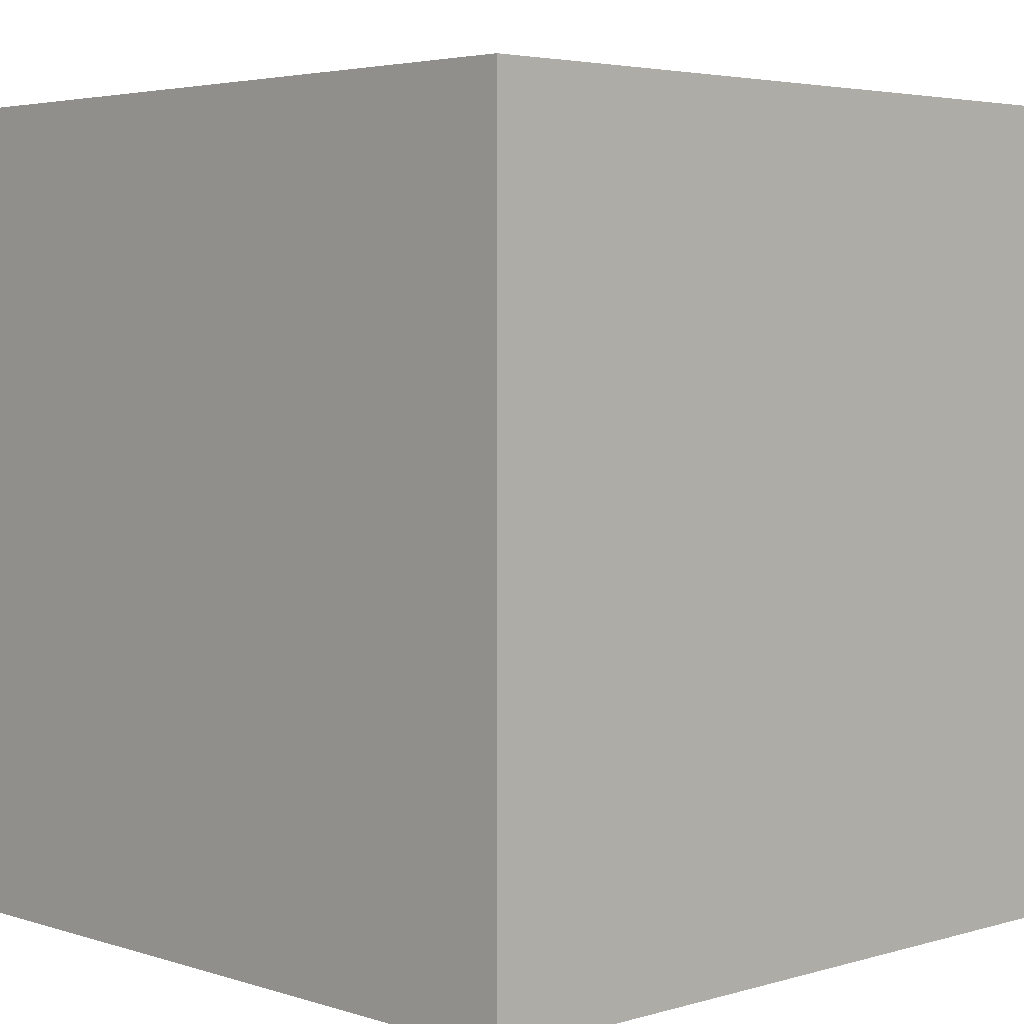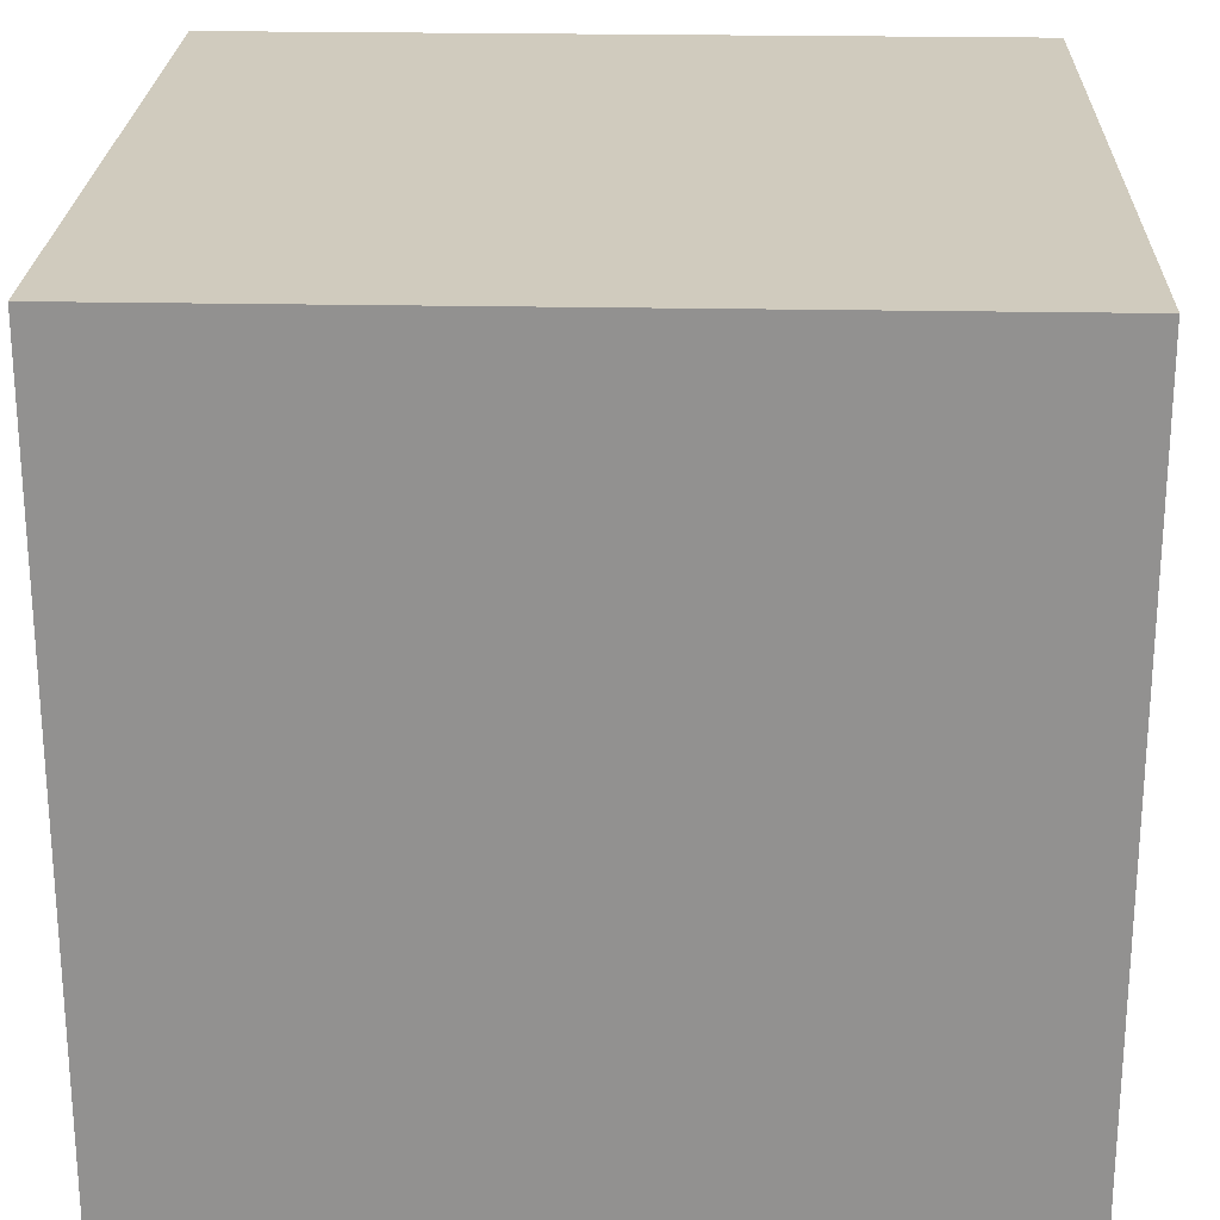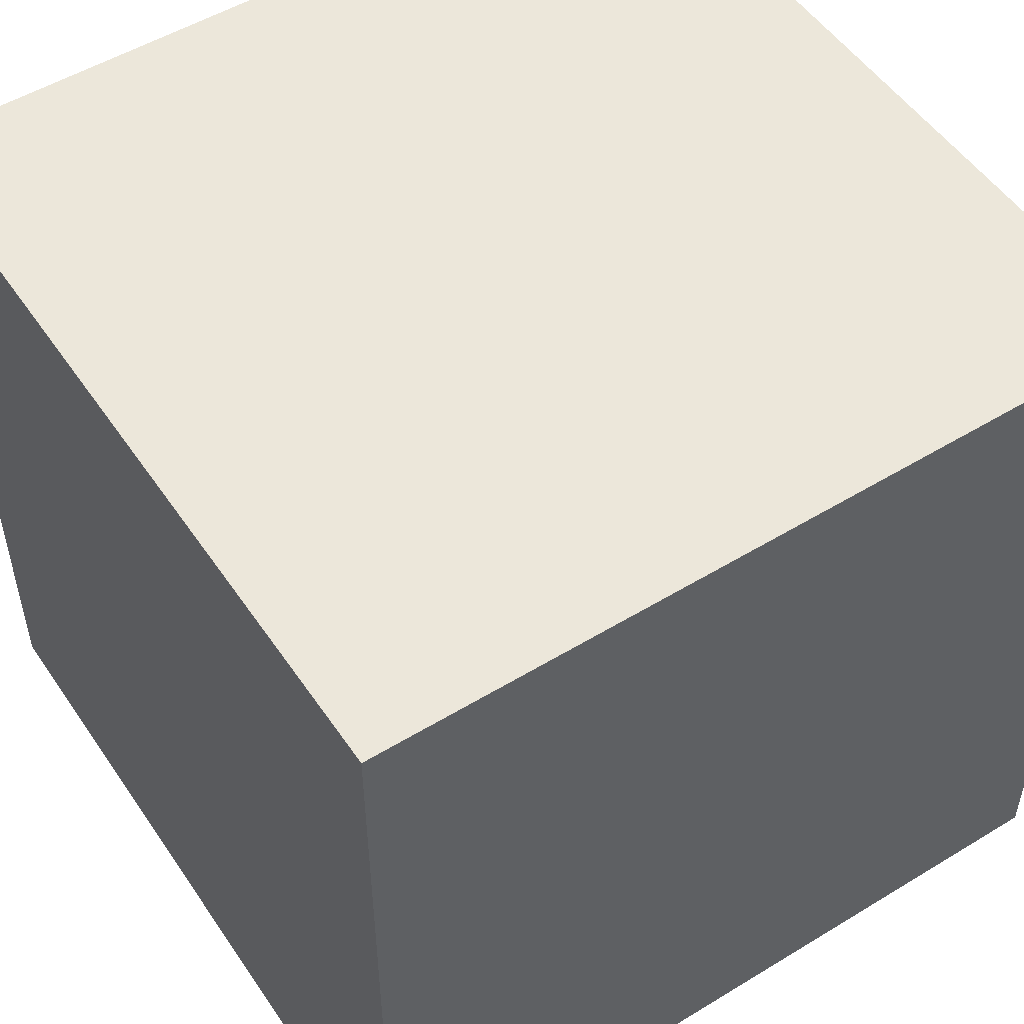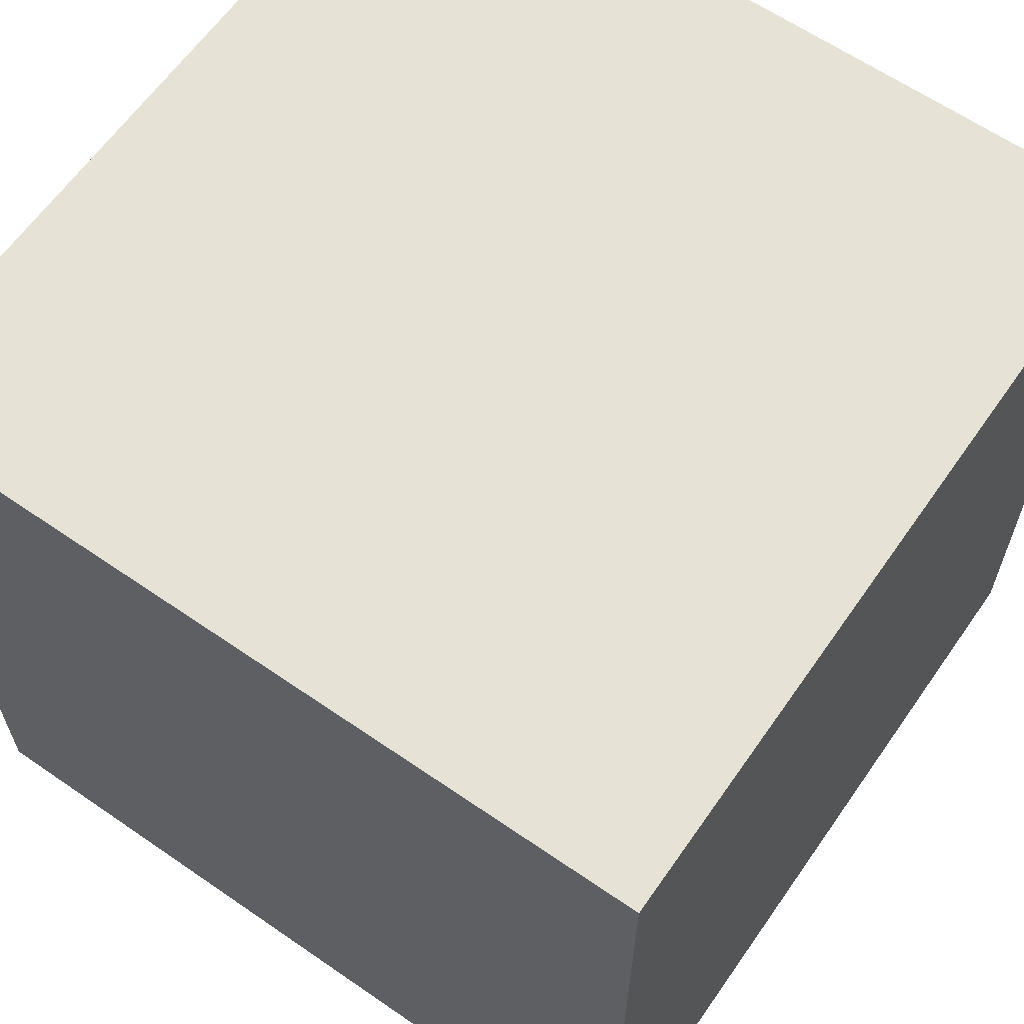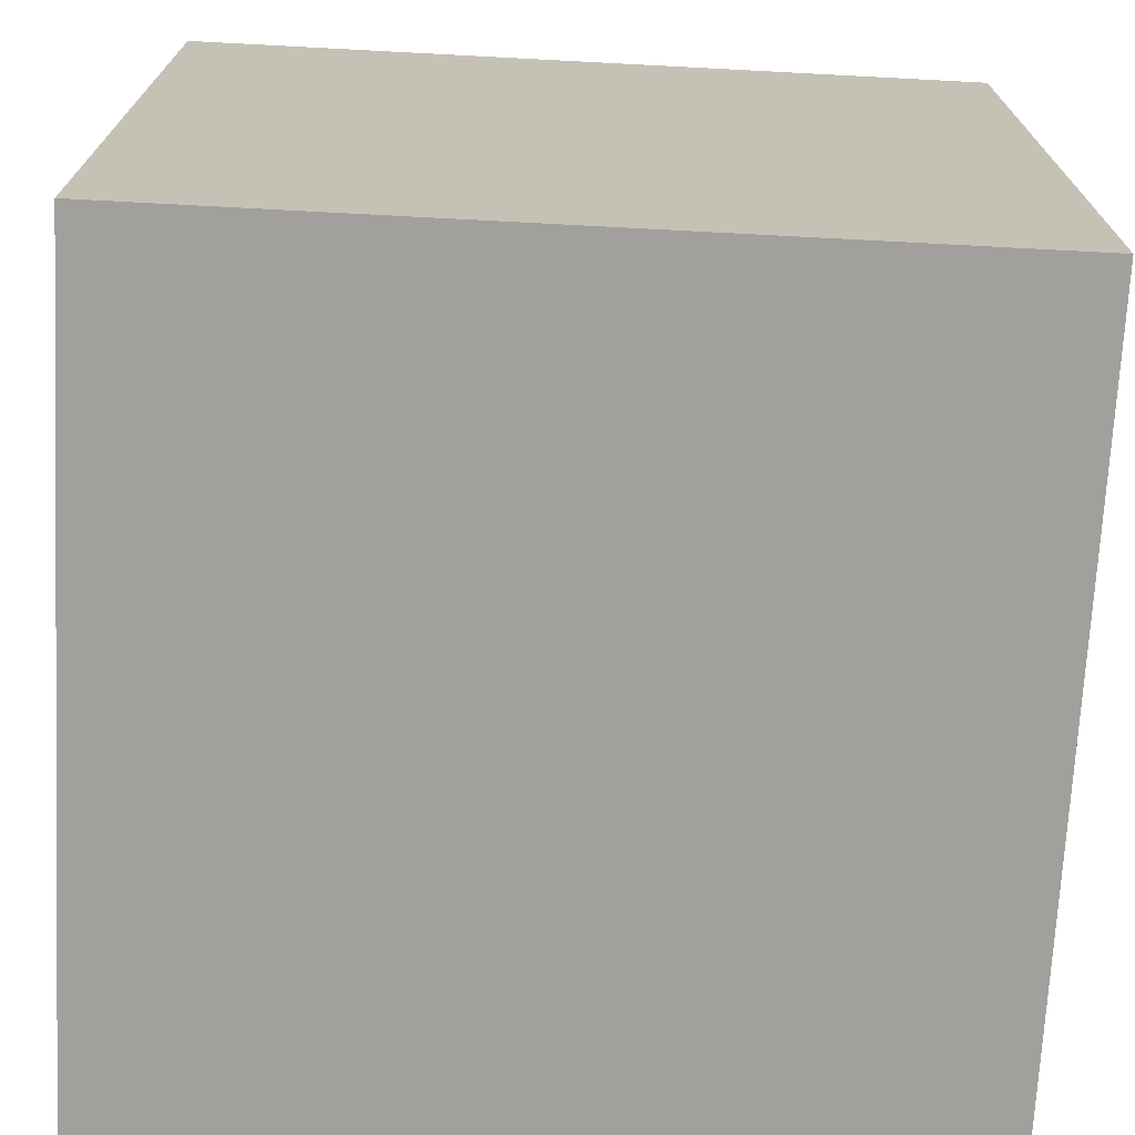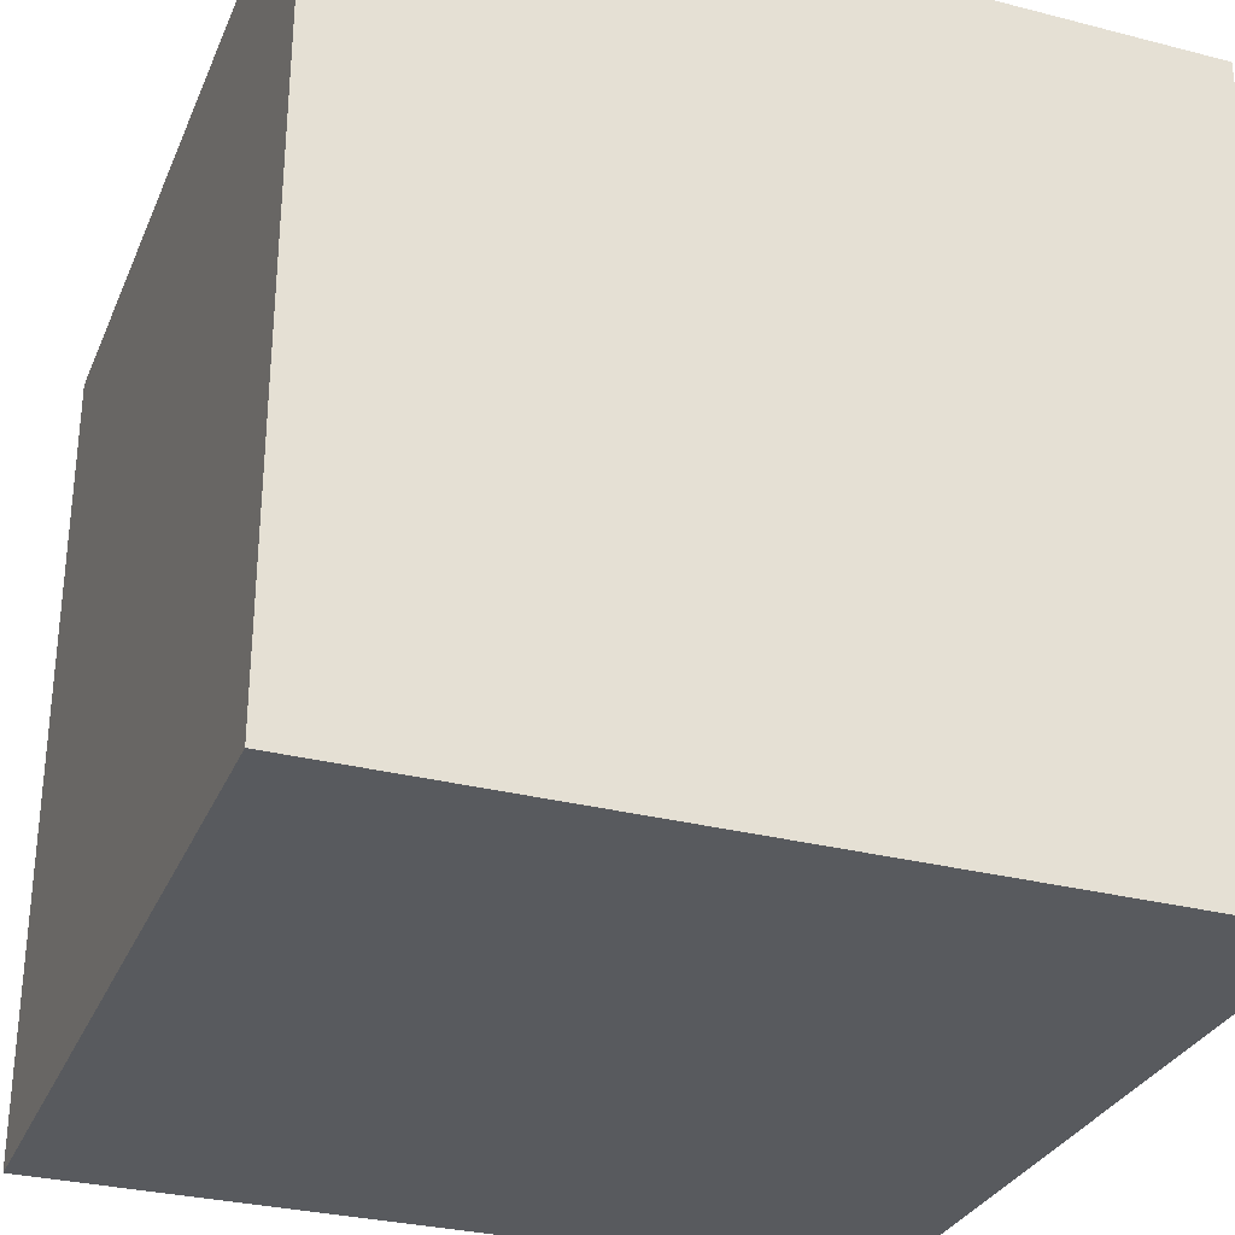
<metadata>
{"format":"obj","ext":"obj","renderer":"f3d","projection":"perspective","resolution":1024,"background":"white","views":[{"elev":3.9,"azim":-133.8,"up":"+Z"},{"elev":23.6,"azim":-178.1,"up":"+Y"},{"elev":52.1,"azim":56.7,"up":"+Z"},{"elev":62.9,"azim":34.9,"up":"+Y"},{"elev":-71.6,"azim":-93.0,"up":"+Y"},{"elev":-30.6,"azim":159.7,"up":"+Z"}]}
</metadata>
<code>
o
v -2.235e-08 0.9 0.3
v -2.235e-08 0.9 2.98e-08
v -2.235e-08 1.2 0.3
v -2.235e-08 1.2 2.98e-08
v 0.3 0.9 0.3
v 0.3 0.9 2.98e-08
v 0.3 1.2 0.3
v 0.3 1.2 2.98e-08
v -2.235e-08 0.9 0.3
v -2.235e-08 1.2 0.3
v 0.3 0.9 0.3
v 0.3 1.2 0.3
v -2.235e-08 0.9 2.98e-08
v -2.235e-08 1.2 2.98e-08
v 0.3 0.9 2.98e-08
v 0.3 1.2 2.98e-08
v -2.235e-08 0.9 0.3
v 0.3 0.9 0.3
v -2.235e-08 0.9 2.98e-08
v 0.3 0.9 2.98e-08
v -2.235e-08 1.2 0.3
v 0.3 1.2 0.3
v -2.235e-08 1.2 2.98e-08
v 0.3 1.2 2.98e-08
f 3 2 1
f 4 2 3
f 5 6 7
f 7 6 8
f 11 10 9
f 12 10 11
f 13 14 15
f 15 14 16
f 19 18 17
f 20 18 19
f 21 22 23
f 23 22 24

</code>
